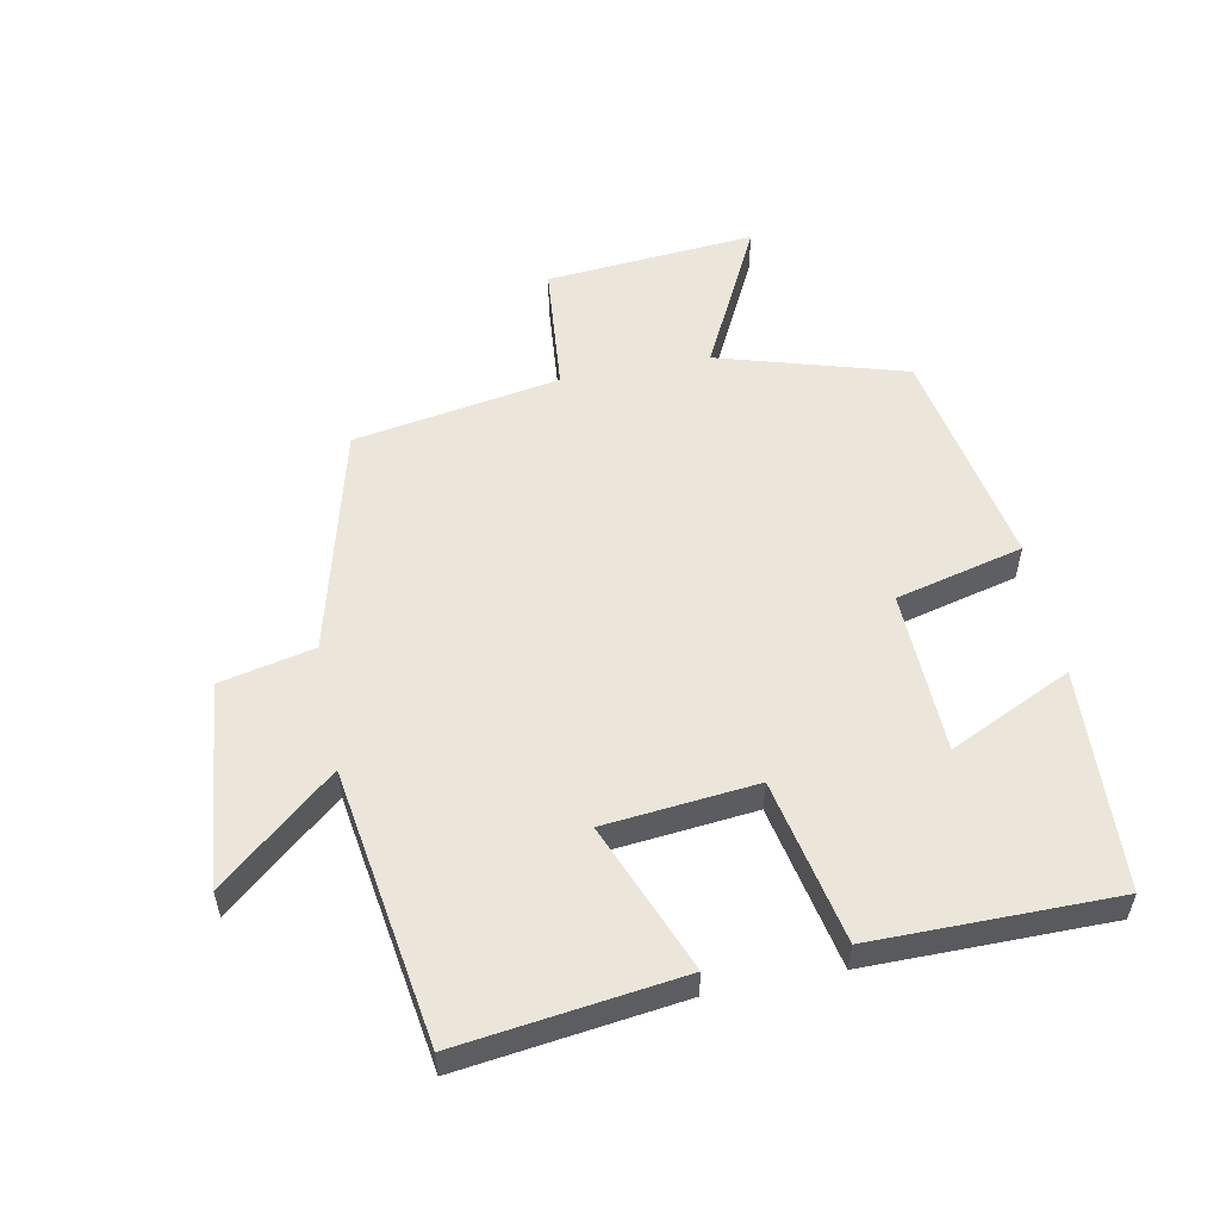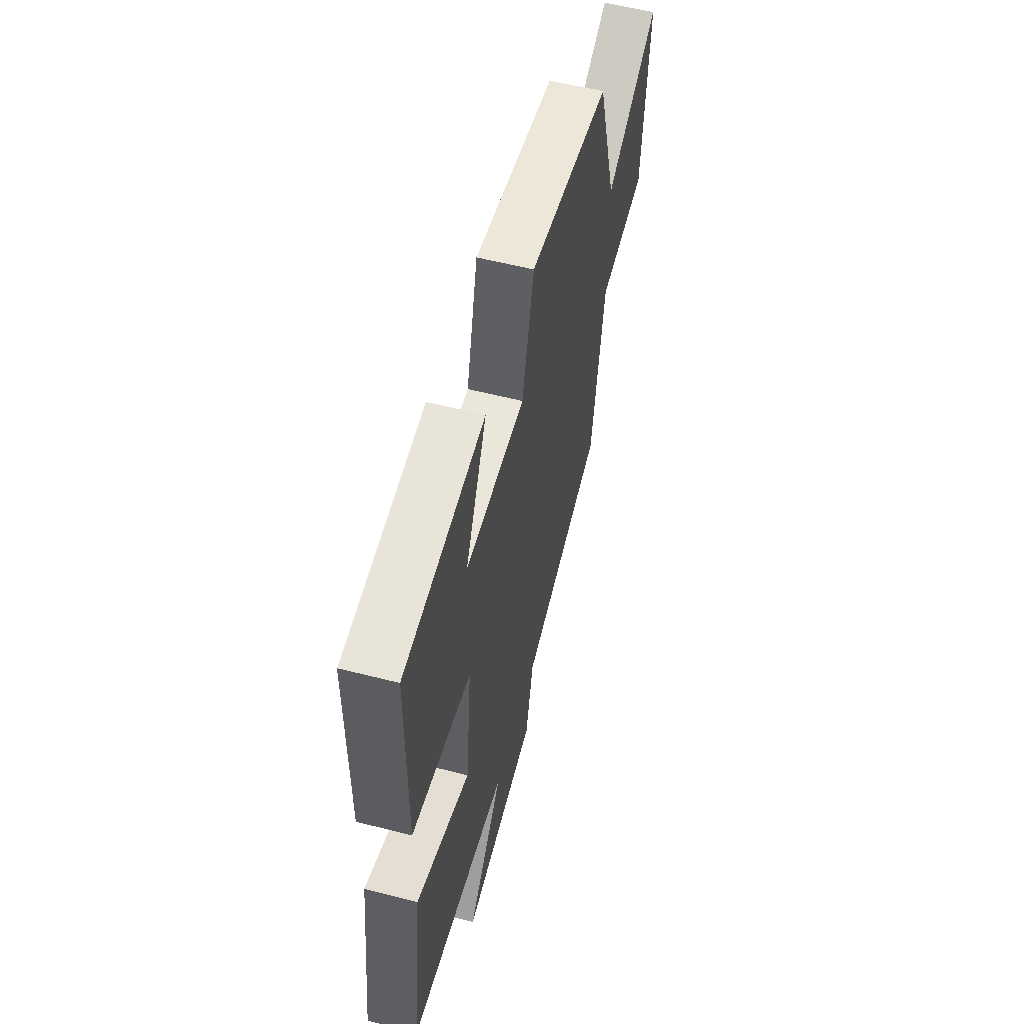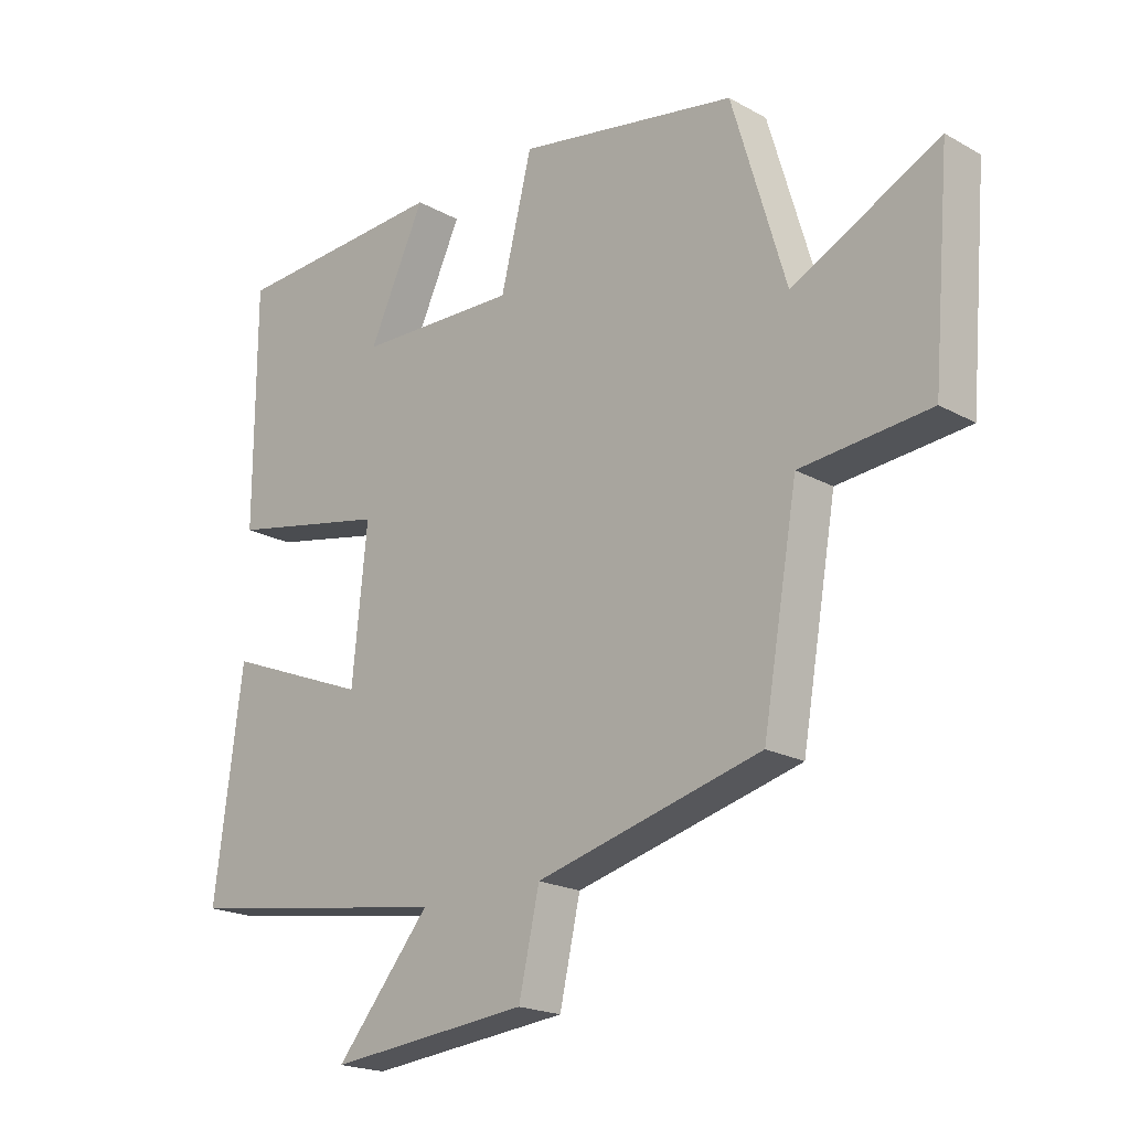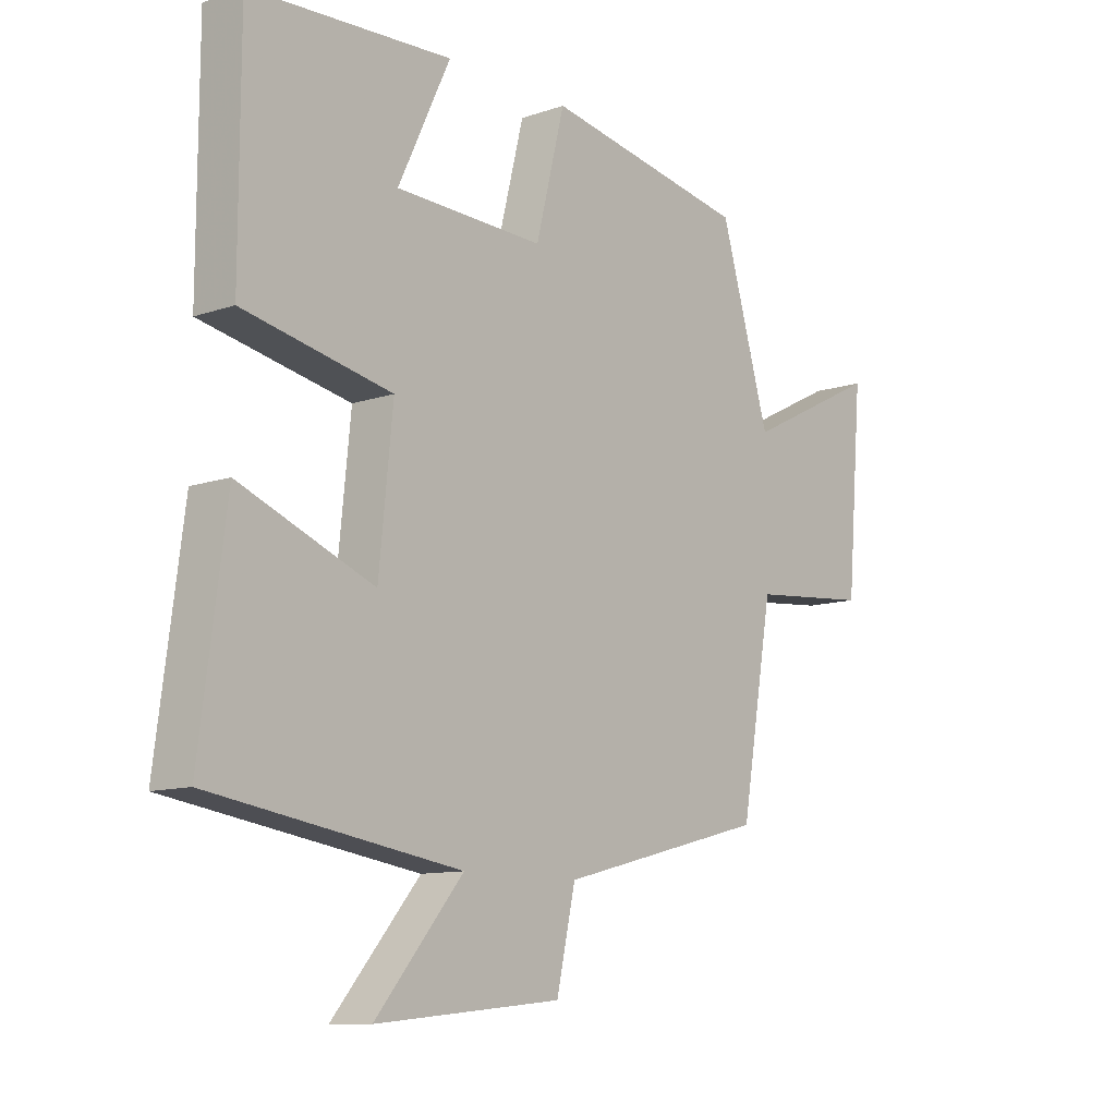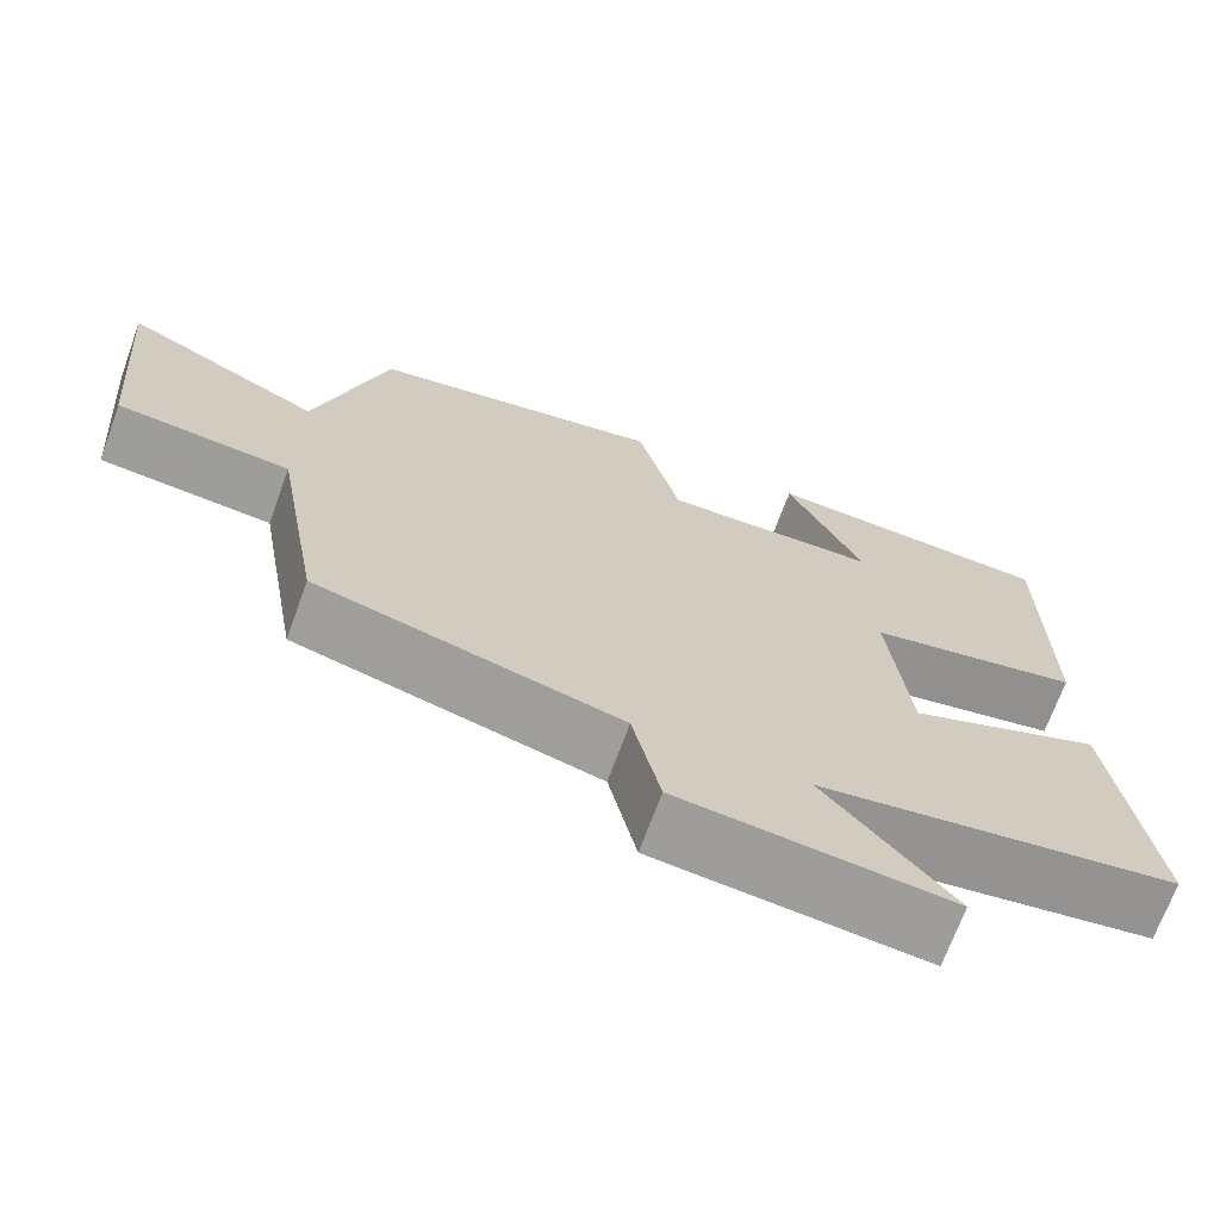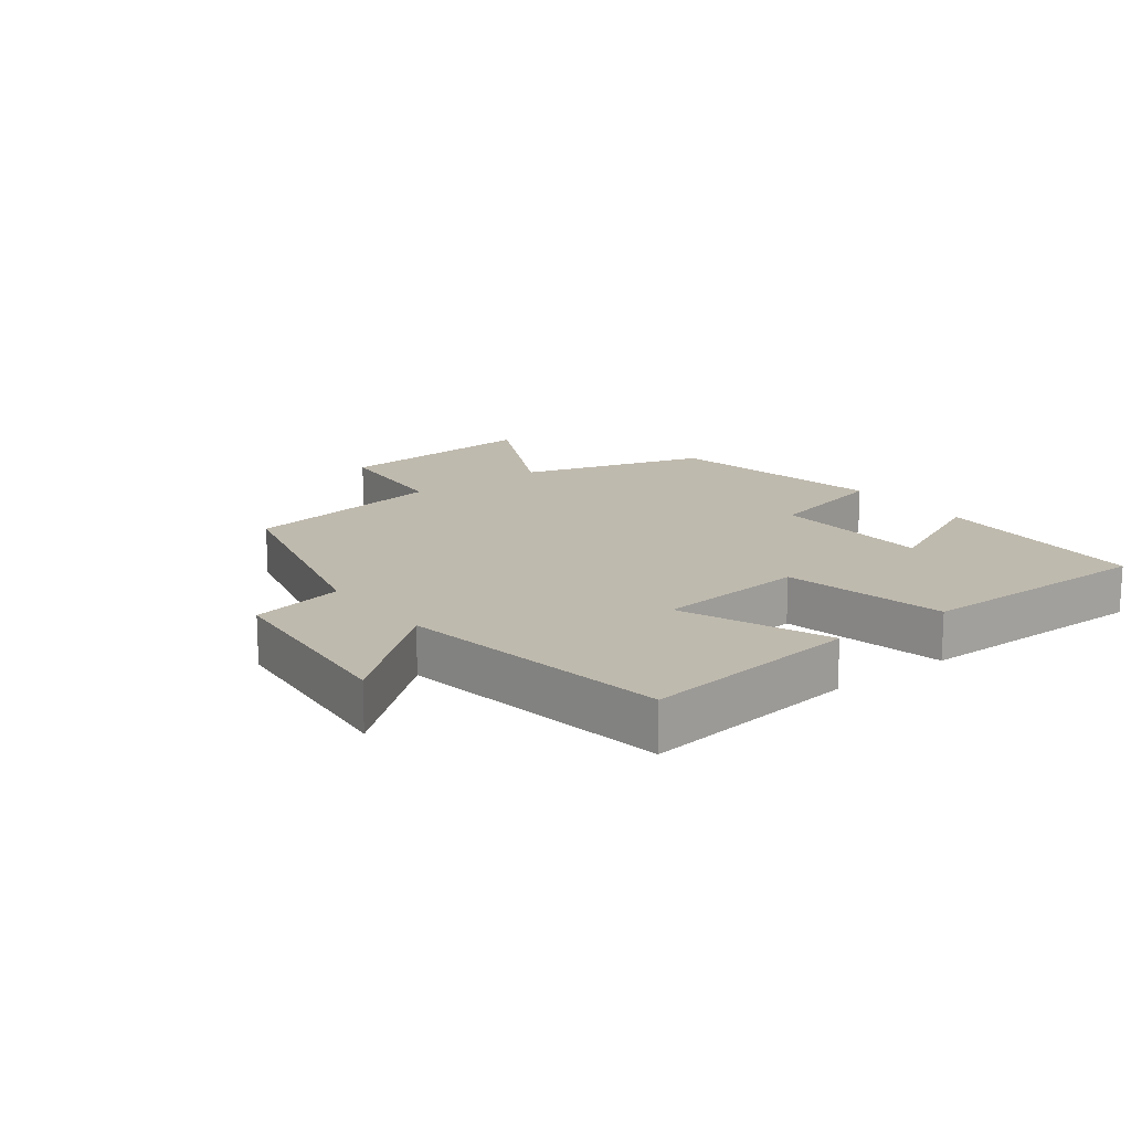
<metadata>
{"format":"obj","ext":"obj","renderer":"f3d","projection":"perspective","resolution":1024,"background":"white","views":[{"elev":54.3,"azim":-101.1,"up":"+Y"},{"elev":57.3,"azim":-75.1,"up":"+Z"},{"elev":-20.0,"azim":44.5,"up":"+Z"},{"elev":-10.8,"azim":-49.6,"up":"+Z"},{"elev":-69.4,"azim":160.0,"up":"+Z"},{"elev":15.8,"azim":-127.2,"up":"+Y"}]}
</metadata>
<code>
v -0.545 0.07 -0.434
v -0.5 0.07 -0.09
v -0.269 0.07 -0.182
v -0.245 0.07 0.054
v -0.5 0.07 0.106
v -0.499 0.07 0.482
v -0.153 0.07 0.5
v -0.243 0.07 0.309
v 0.013 0.07 0.301
v 0.063 0.07 0.5
v 0.414 0.07 0.436
v 0.5 0.07 0.144
v 0.734 0.07 0.261
v 0.706 0.07 -0.067
v 0.5 0.07 -0.086
v 0.444 0.07 -0.408
v 0.085 0.07 -0.5
v 0.052 0.07 -0.647
v -0.268 0.07 -0.679
v -0.117 0.07 -0.5
v -0.545 0 -0.434
v -0.5 0 -0.09
v -0.269 0 -0.182
v -0.245 0 0.054
v -0.5 0 0.106
v -0.499 0 0.482
v -0.153 0 0.5
v -0.243 0 0.309
v 0.013 0 0.301
v 0.063 0 0.5
v 0.414 0 0.436
v 0.5 0 0.144
v 0.734 0 0.261
v 0.706 0 -0.067
v 0.5 0 -0.086
v 0.444 0 -0.408
v 0.085 0 -0.5
v 0.052 0 -0.647
v -0.268 0 -0.679
v -0.117 0 -0.5
f 17 18 19 20
f 15 16 17 20
f 15 20 1
f 12 13 14 15
f 9 10 11 12
f 8 9 12 15
f 5 6 7 8
f 4 5 8 15
f 3 4 15
f 1 2 3
f 1 3 15
f 40 39 38 37
f 40 37 36 35
f 21 40 35
f 35 34 33 32
f 32 31 30 29
f 35 32 29 28
f 28 27 26 25
f 35 28 25 24
f 35 24 23
f 23 22 21
f 35 23 21
f 1 21 22 2
f 2 22 23 3
f 3 23 24 4
f 4 24 25 5
f 5 25 26 6
f 6 26 27 7
f 7 27 28 8
f 8 28 29 9
f 9 29 30 10
f 10 30 31 11
f 11 31 32 12
f 12 32 33 13
f 13 33 34 14
f 14 34 35 15
f 15 35 36 16
f 16 36 37 17
f 17 37 38 18
f 18 38 39 19
f 19 39 40 20
f 20 40 21 1

</code>
